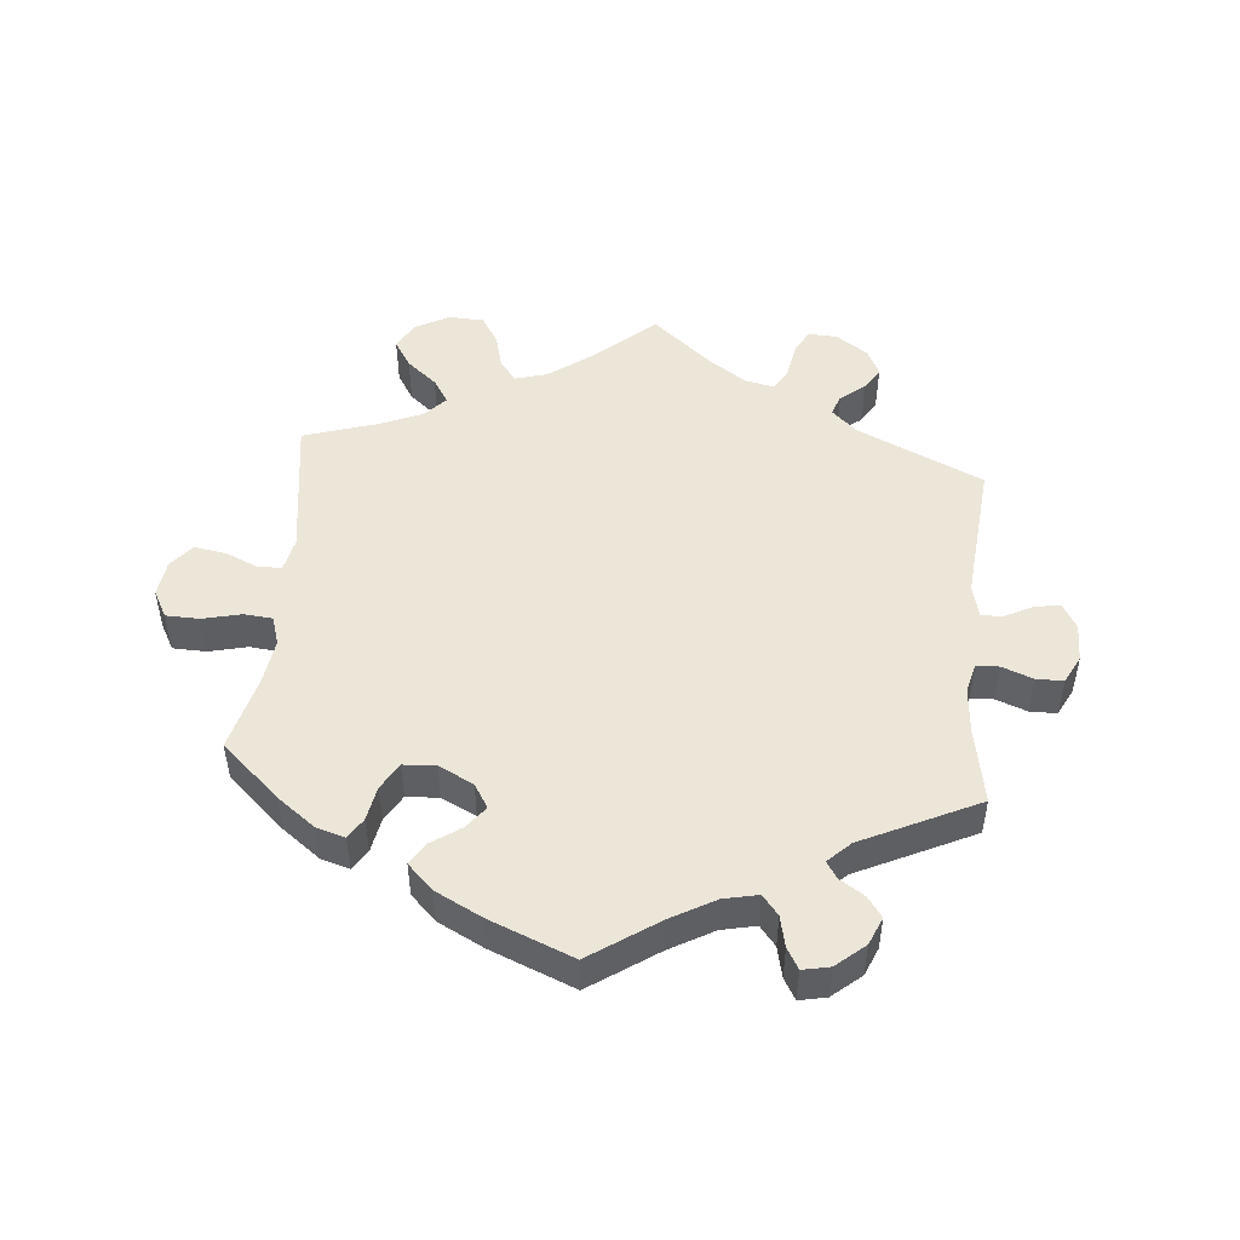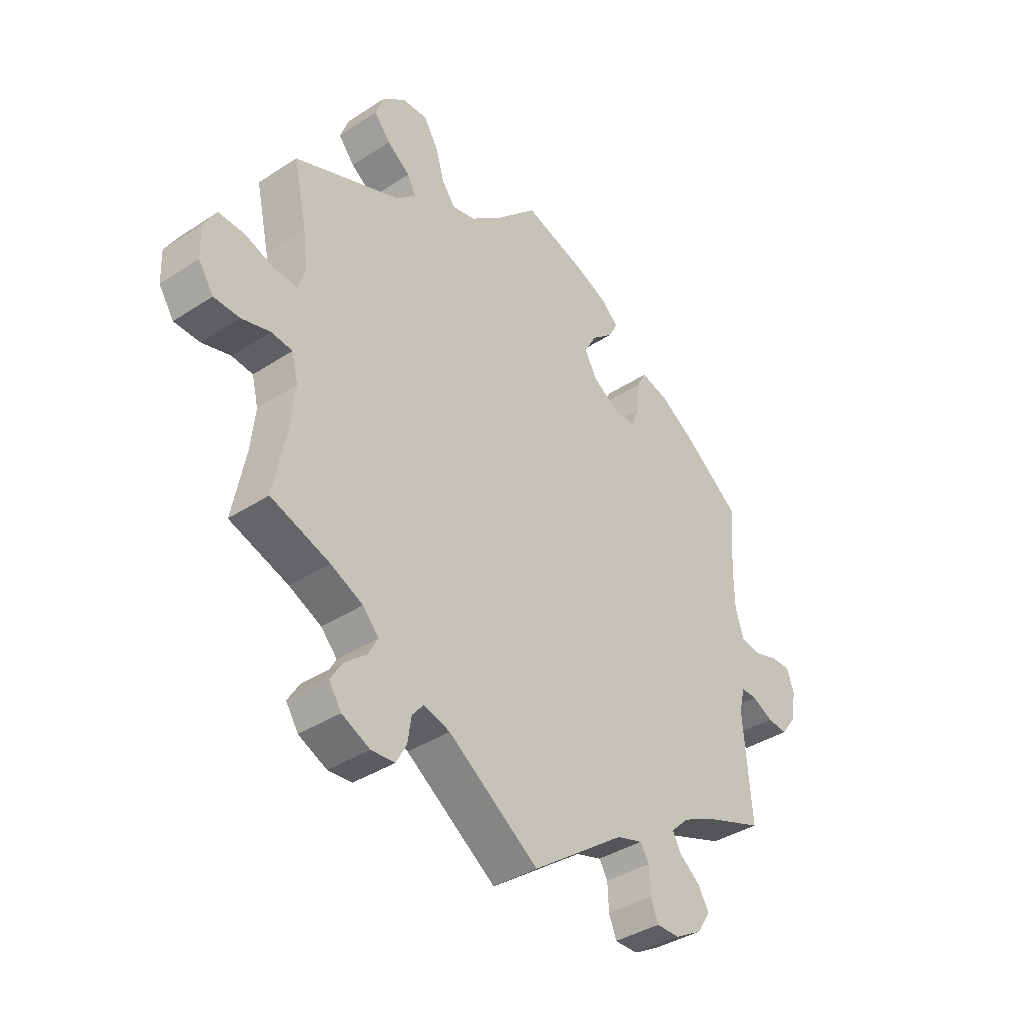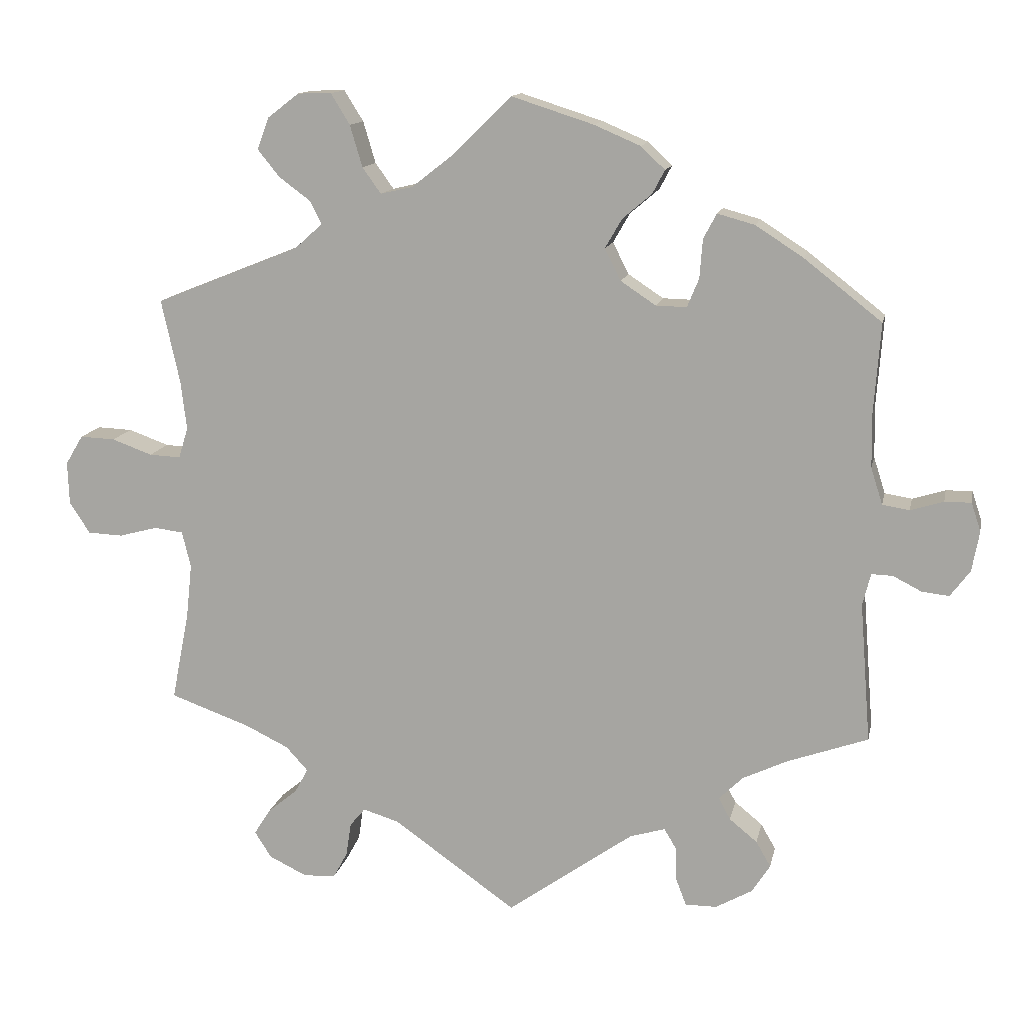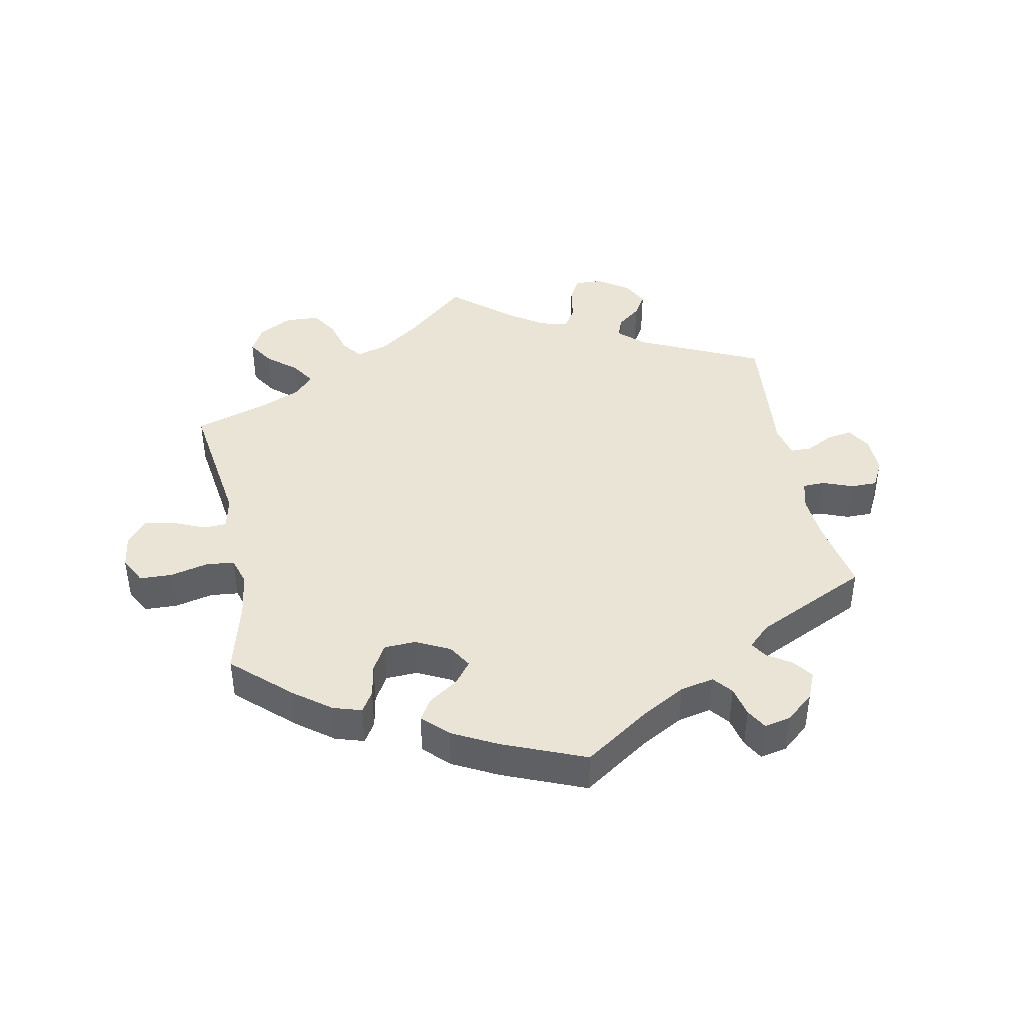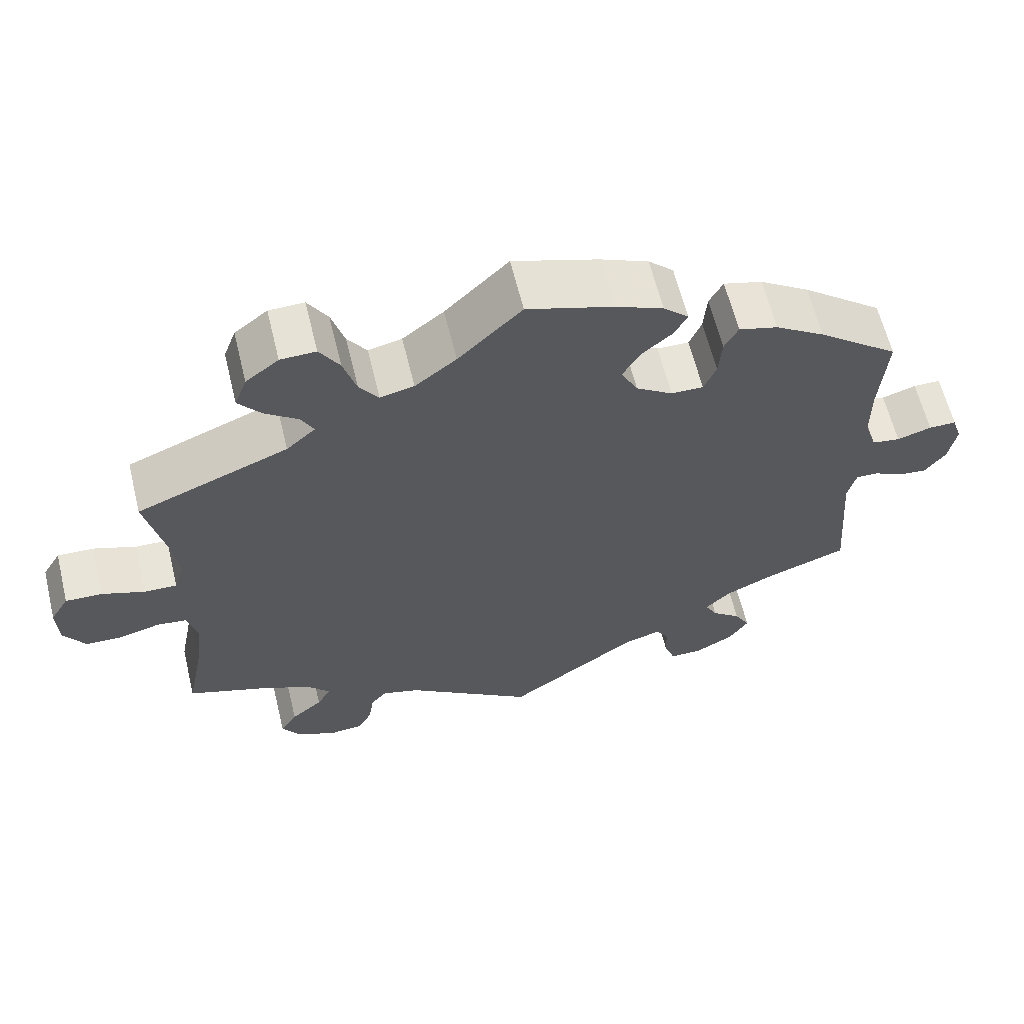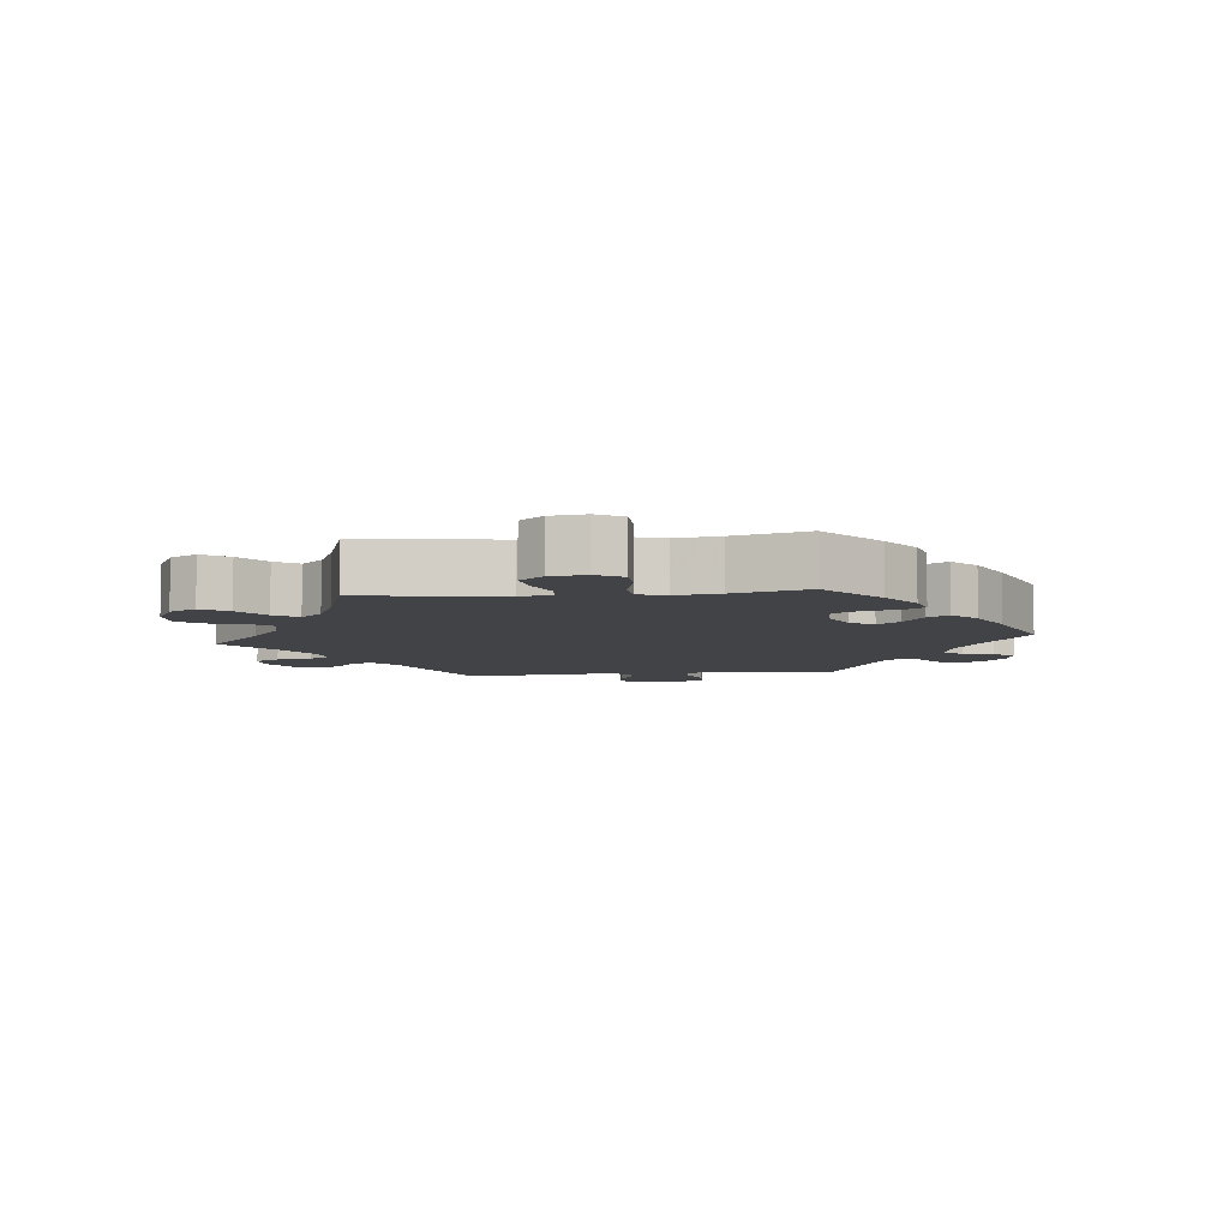
<metadata>
{"format":"obj","ext":"obj","renderer":"f3d","projection":"perspective","resolution":1024,"background":"white","views":[{"elev":49.2,"azim":65.2,"up":"+Y"},{"elev":-38.0,"azim":-50.2,"up":"+Z"},{"elev":13.3,"azim":11.5,"up":"+Z"},{"elev":42.4,"azim":49.0,"up":"+Y"},{"elev":62.3,"azim":-13.7,"up":"+Z"},{"elev":-7.1,"azim":-24.2,"up":"+Y"}]}
</metadata>
<code>
v -0.168 0.07 -0.459
v -0.217 0.07 -0.444
v -0.238 0.07 -0.469
v -0.245 0.07 -0.515
v -0.264 0.07 -0.55
v -0.308 0.07 -0.553
v -0.36 0.07 -0.528
v -0.383 0.07 -0.492
v -0.361 0.07 -0.457
v -0.32 0.07 -0.423
v -0.302 0.07 -0.39
v -0.332 0.07 -0.357
v -0.392 0.07 -0.328
v -0.501 0.07 -0.289
v -0.477 0.07 -0.167
v -0.469 0.07 -0.093
v -0.481 0.07 -0.044
v -0.52 0.07 -0.039
v -0.573 0.07 -0.053
v -0.621 0.07 -0.051
v -0.649 0.07 -0.008
v -0.651 0.07 0.05
v -0.627 0.07 0.09
v -0.579 0.07 0.088
v -0.524 0.07 0.068
v -0.481 0.07 0.066
v -0.468 0.07 0.108
v -0.476 0.07 0.175
v -0.501 0.07 0.289
v -0.303 0.07 0.368
v -0.265 0.07 0.402
v -0.281 0.07 0.433
v -0.324 0.07 0.465
v -0.354 0.07 0.502
v -0.338 0.07 0.545
v -0.295 0.07 0.578
v -0.249 0.07 0.579
v -0.223 0.07 0.537
v -0.206 0.07 0.48
v -0.181 0.07 0.445
v -0.137 0.07 0.455
v -0.083 0.07 0.497
v 0 0.07 0.578
v 0.112 0.07 0.542
v 0.175 0.07 0.515
v 0.208 0.07 0.484
v 0.191 0.07 0.452
v 0.151 0.07 0.418
v 0.128 0.07 0.378
v 0.15 0.07 0.335
v 0.198 0.07 0.303
v 0.24 0.07 0.302
v 0.256 0.07 0.341
v 0.26 0.07 0.394
v 0.278 0.07 0.428
v 0.329 0.07 0.414
v 0.394 0.07 0.372
v 0.5 0.07 0.289
v 0.491 0.07 0.167
v 0.492 0.07 0.093
v 0.508 0.07 0.043
v 0.545 0.07 0.037
v 0.59 0.07 0.051
v 0.626 0.07 0.051
v 0.639 0.07 0.012
v 0.629 0.07 -0.043
v 0.602 0.07 -0.079
v 0.565 0.07 -0.075
v 0.526 0.07 -0.055
v 0.497 0.07 -0.054
v 0.486 0.07 -0.098
v 0.501 0.07 -0.289
v 0.391 0.07 -0.328
v 0.33 0.07 -0.357
v 0.297 0.07 -0.389
v 0.313 0.07 -0.419
v 0.351 0.07 -0.45
v 0.371 0.07 -0.485
v 0.346 0.07 -0.524
v 0.296 0.07 -0.552
v 0.253 0.07 -0.552
v 0.239 0.07 -0.516
v 0.237 0.07 -0.468
v 0.221 0.07 -0.441
v 0.173 0.07 -0.455
v 0 0.07 -0.578
v -0.168 0 -0.459
v -0.217 0 -0.444
v -0.238 0 -0.469
v -0.245 0 -0.515
v -0.264 0 -0.55
v -0.308 0 -0.553
v -0.36 0 -0.528
v -0.383 0 -0.492
v -0.361 0 -0.457
v -0.32 0 -0.423
v -0.302 0 -0.39
v -0.332 0 -0.357
v -0.392 0 -0.328
v -0.501 0 -0.289
v -0.477 0 -0.167
v -0.469 0 -0.093
v -0.481 0 -0.044
v -0.52 0 -0.039
v -0.573 0 -0.053
v -0.621 0 -0.051
v -0.649 0 -0.008
v -0.651 0 0.05
v -0.627 0 0.09
v -0.579 0 0.088
v -0.524 0 0.068
v -0.481 0 0.066
v -0.468 0 0.108
v -0.476 0 0.175
v -0.501 0 0.289
v -0.303 0 0.368
v -0.265 0 0.402
v -0.281 0 0.433
v -0.324 0 0.465
v -0.354 0 0.502
v -0.338 0 0.545
v -0.295 0 0.578
v -0.249 0 0.579
v -0.223 0 0.537
v -0.206 0 0.48
v -0.181 0 0.445
v -0.137 0 0.455
v -0.083 0 0.497
v 0 0 0.578
v 0.112 0 0.542
v 0.175 0 0.515
v 0.208 0 0.484
v 0.191 0 0.452
v 0.151 0 0.418
v 0.128 0 0.378
v 0.15 0 0.335
v 0.198 0 0.303
v 0.24 0 0.302
v 0.256 0 0.341
v 0.26 0 0.394
v 0.278 0 0.428
v 0.329 0 0.414
v 0.394 0 0.372
v 0.5 0 0.289
v 0.491 0 0.167
v 0.492 0 0.093
v 0.508 0 0.043
v 0.545 0 0.037
v 0.59 0 0.051
v 0.626 0 0.051
v 0.639 0 0.012
v 0.629 0 -0.043
v 0.602 0 -0.079
v 0.565 0 -0.075
v 0.526 0 -0.055
v 0.497 0 -0.054
v 0.486 0 -0.098
v 0.501 0 -0.289
v 0.391 0 -0.328
v 0.33 0 -0.357
v 0.297 0 -0.389
v 0.313 0 -0.419
v 0.351 0 -0.45
v 0.371 0 -0.485
v 0.346 0 -0.524
v 0.296 0 -0.552
v 0.253 0 -0.552
v 0.239 0 -0.516
v 0.237 0 -0.468
v 0.221 0 -0.441
v 0.173 0 -0.455
v 0 0 -0.578
f 85 86 1
f 84 85 1 2
f 80 81 82 83
f 80 83 84
f 79 80 84
f 76 77 78 79
f 75 76 79 84
f 74 75 84 2
f 71 72 73
f 70 71 73 74
f 66 67 68 69
f 66 69 70
f 65 66 70
f 62 63 64 65
f 61 62 65 70
f 60 61 70 74
f 56 57 58 59
f 53 54 55 56
f 52 53 56 59
f 51 52 59 60
f 45 46 47 48
f 45 48 49
f 42 43 44 45
f 41 42 45 49
f 40 41 49 50
f 36 37 38 39
f 36 39 40
f 35 36 40
f 32 33 34 35
f 31 32 35 40
f 30 31 40 50
f 28 29 30 50
f 22 23 24 25
f 22 25 26
f 21 22 26
f 18 19 20 21
f 17 18 21 26
f 16 17 26 27
f 13 14 15
f 12 13 15 16
f 11 12 16 27
f 7 8 9 10
f 7 10 11
f 6 7 11
f 3 4 5 6
f 3 6 11
f 2 3 11 27
f 50 51 60 74
f 28 50 74
f 2 27 28 74
f 87 172 171
f 88 87 171 170
f 169 168 167 166
f 170 169 166
f 170 166 165
f 165 164 163 162
f 170 165 162 161
f 88 170 161 160
f 159 158 157
f 160 159 157 156
f 155 154 153 152
f 156 155 152
f 156 152 151
f 151 150 149 148
f 156 151 148 147
f 160 156 147 146
f 145 144 143 142
f 142 141 140 139
f 145 142 139 138
f 146 145 138 137
f 134 133 132 131
f 135 134 131
f 131 130 129 128
f 135 131 128 127
f 136 135 127 126
f 125 124 123 122
f 126 125 122
f 126 122 121
f 121 120 119 118
f 126 121 118 117
f 136 126 117 116
f 136 116 115 114
f 111 110 109 108
f 112 111 108
f 112 108 107
f 107 106 105 104
f 112 107 104 103
f 113 112 103 102
f 101 100 99
f 102 101 99 98
f 113 102 98 97
f 96 95 94 93
f 97 96 93
f 97 93 92
f 92 91 90 89
f 97 92 89
f 113 97 89 88
f 160 146 137 136
f 160 136 114
f 160 114 113 88
f 1 87 88 2
f 2 88 89 3
f 3 89 90 4
f 4 90 91 5
f 5 91 92 6
f 6 92 93 7
f 7 93 94 8
f 8 94 95 9
f 9 95 96 10
f 10 96 97 11
f 11 97 98 12
f 12 98 99 13
f 13 99 100 14
f 14 100 101 15
f 15 101 102 16
f 16 102 103 17
f 17 103 104 18
f 18 104 105 19
f 19 105 106 20
f 20 106 107 21
f 21 107 108 22
f 22 108 109 23
f 23 109 110 24
f 24 110 111 25
f 25 111 112 26
f 26 112 113 27
f 27 113 114 28
f 28 114 115 29
f 29 115 116 30
f 30 116 117 31
f 31 117 118 32
f 32 118 119 33
f 33 119 120 34
f 34 120 121 35
f 35 121 122 36
f 36 122 123 37
f 37 123 124 38
f 38 124 125 39
f 39 125 126 40
f 40 126 127 41
f 41 127 128 42
f 42 128 129 43
f 43 129 130 44
f 44 130 131 45
f 45 131 132 46
f 46 132 133 47
f 47 133 134 48
f 48 134 135 49
f 49 135 136 50
f 50 136 137 51
f 51 137 138 52
f 52 138 139 53
f 53 139 140 54
f 54 140 141 55
f 55 141 142 56
f 56 142 143 57
f 57 143 144 58
f 58 144 145 59
f 59 145 146 60
f 60 146 147 61
f 61 147 148 62
f 62 148 149 63
f 63 149 150 64
f 64 150 151 65
f 65 151 152 66
f 66 152 153 67
f 67 153 154 68
f 68 154 155 69
f 69 155 156 70
f 70 156 157 71
f 71 157 158 72
f 72 158 159 73
f 73 159 160 74
f 74 160 161 75
f 75 161 162 76
f 76 162 163 77
f 77 163 164 78
f 78 164 165 79
f 79 165 166 80
f 80 166 167 81
f 81 167 168 82
f 82 168 169 83
f 83 169 170 84
f 84 170 171 85
f 85 171 172 86
f 86 172 87 1

</code>
